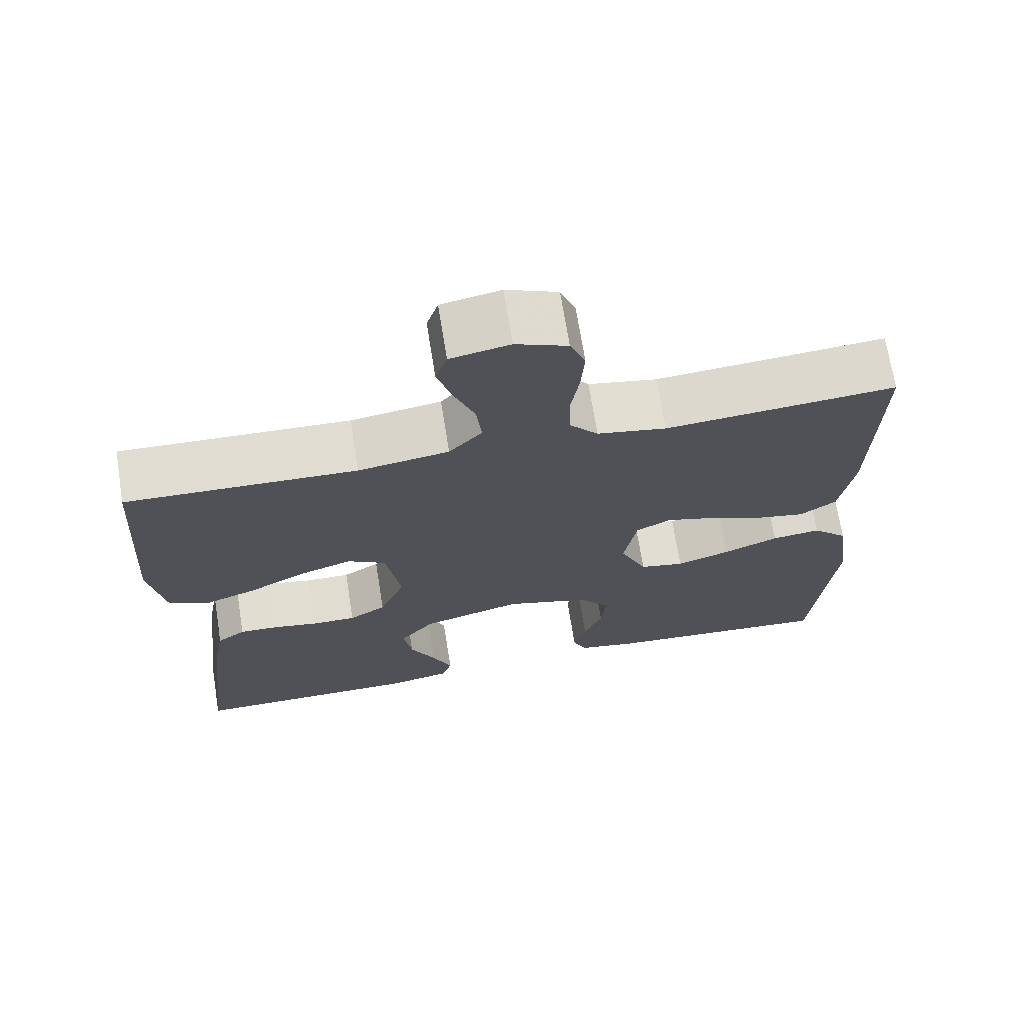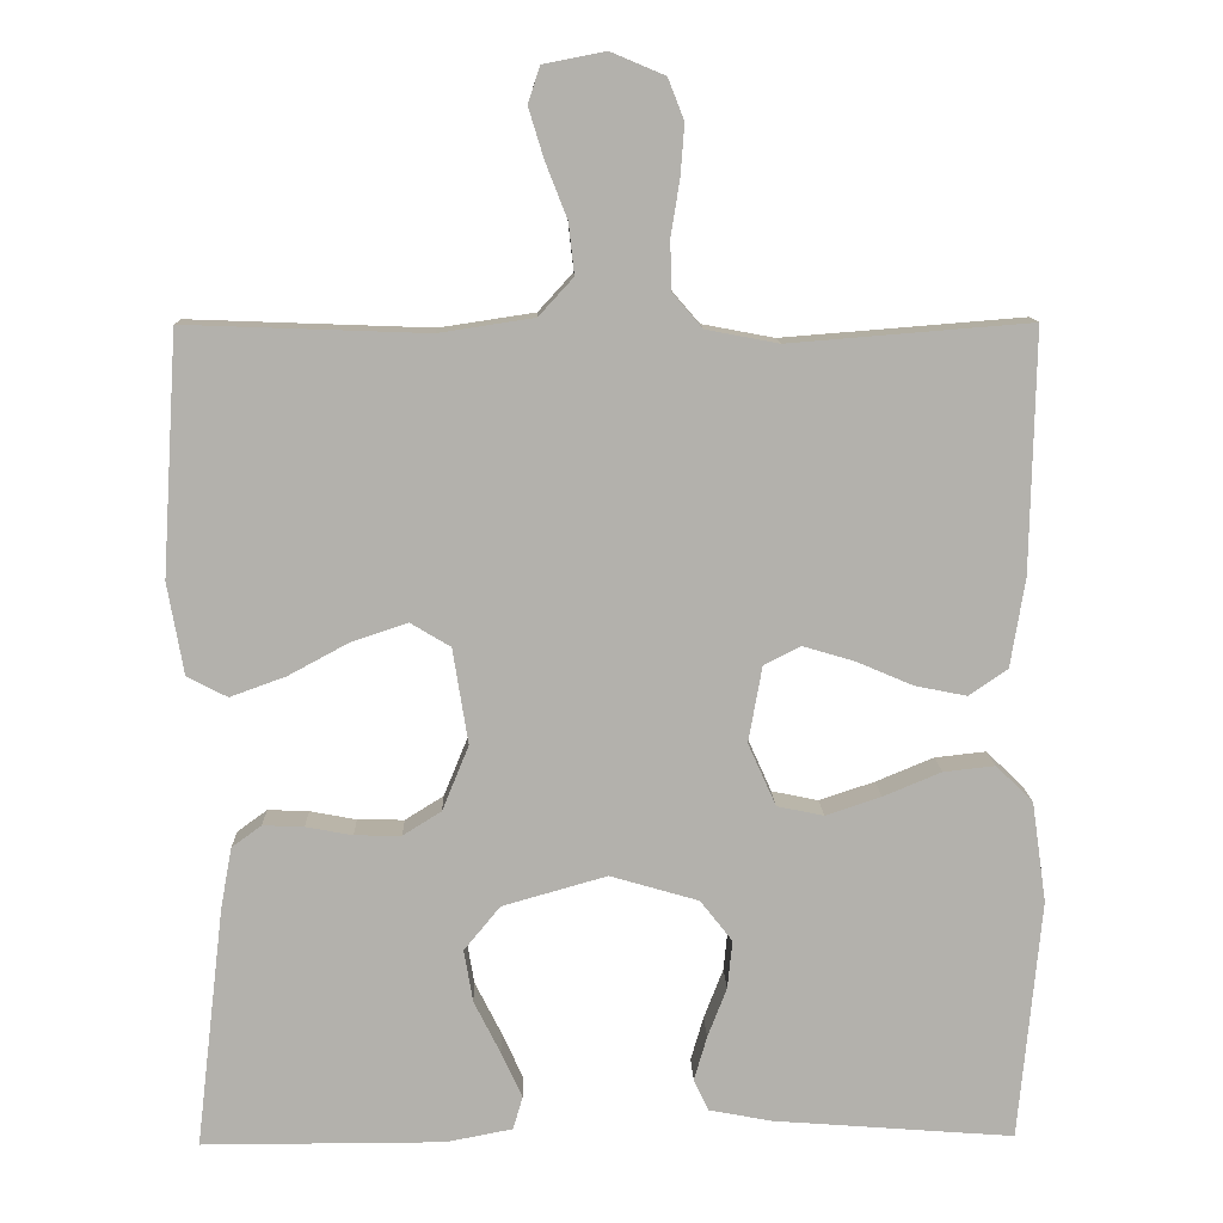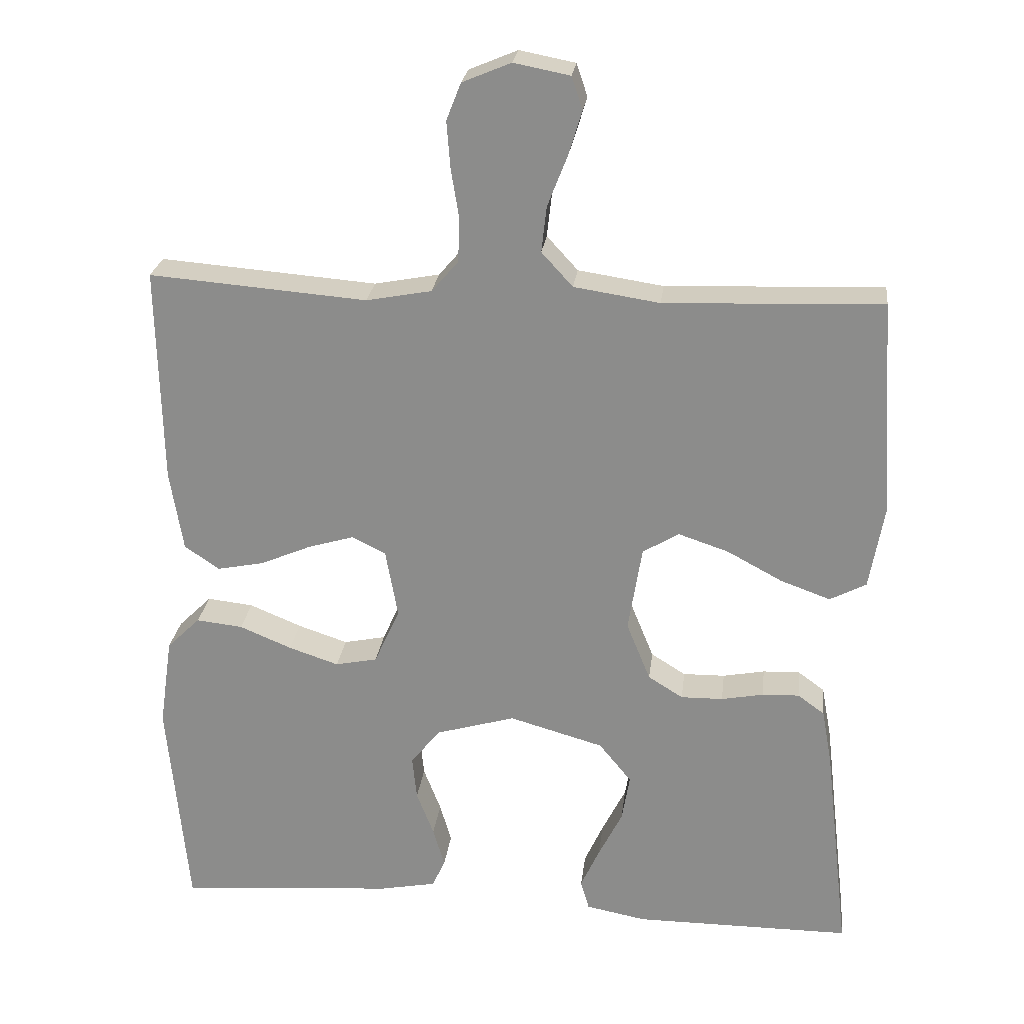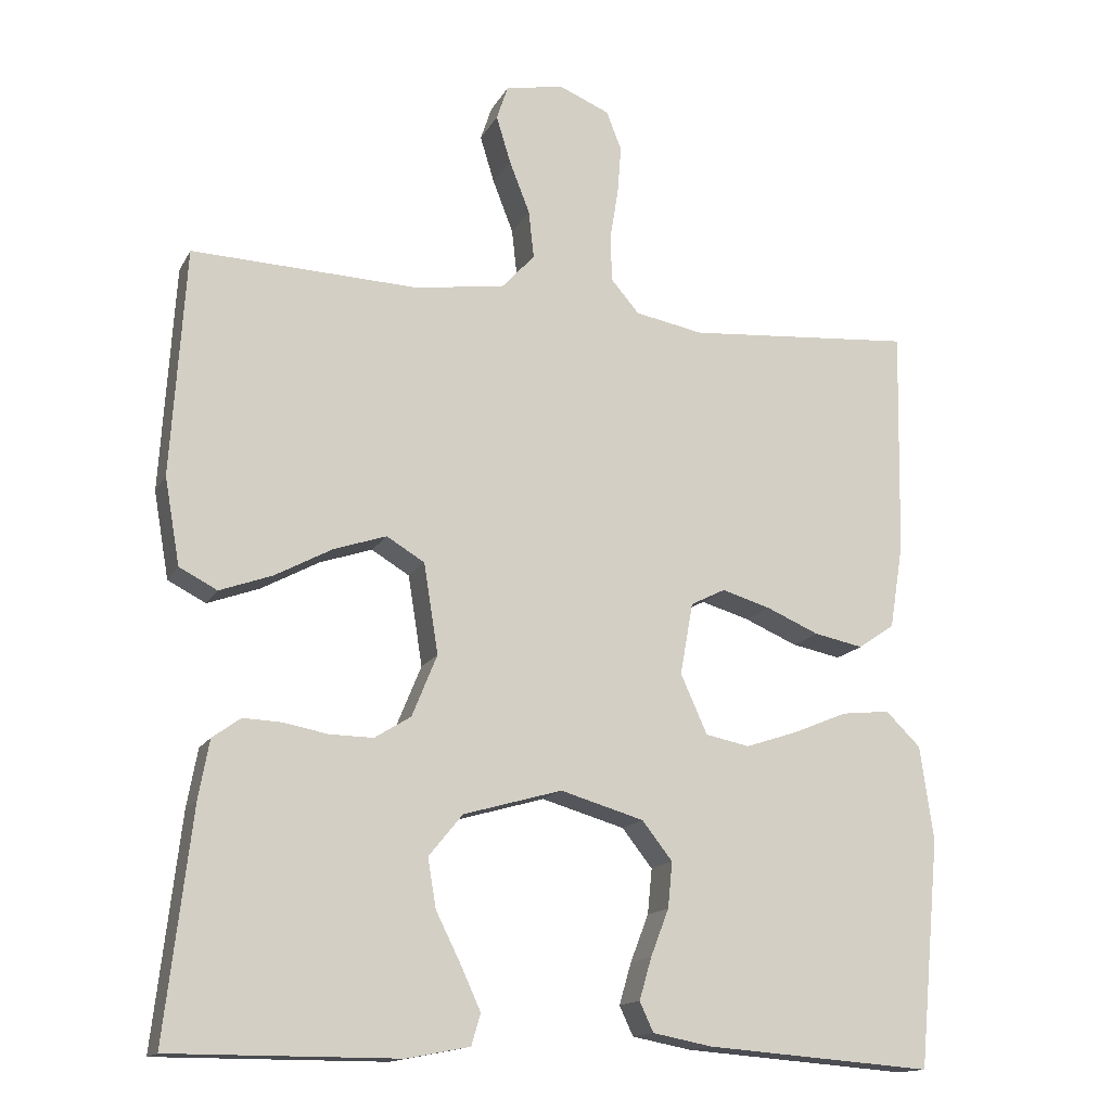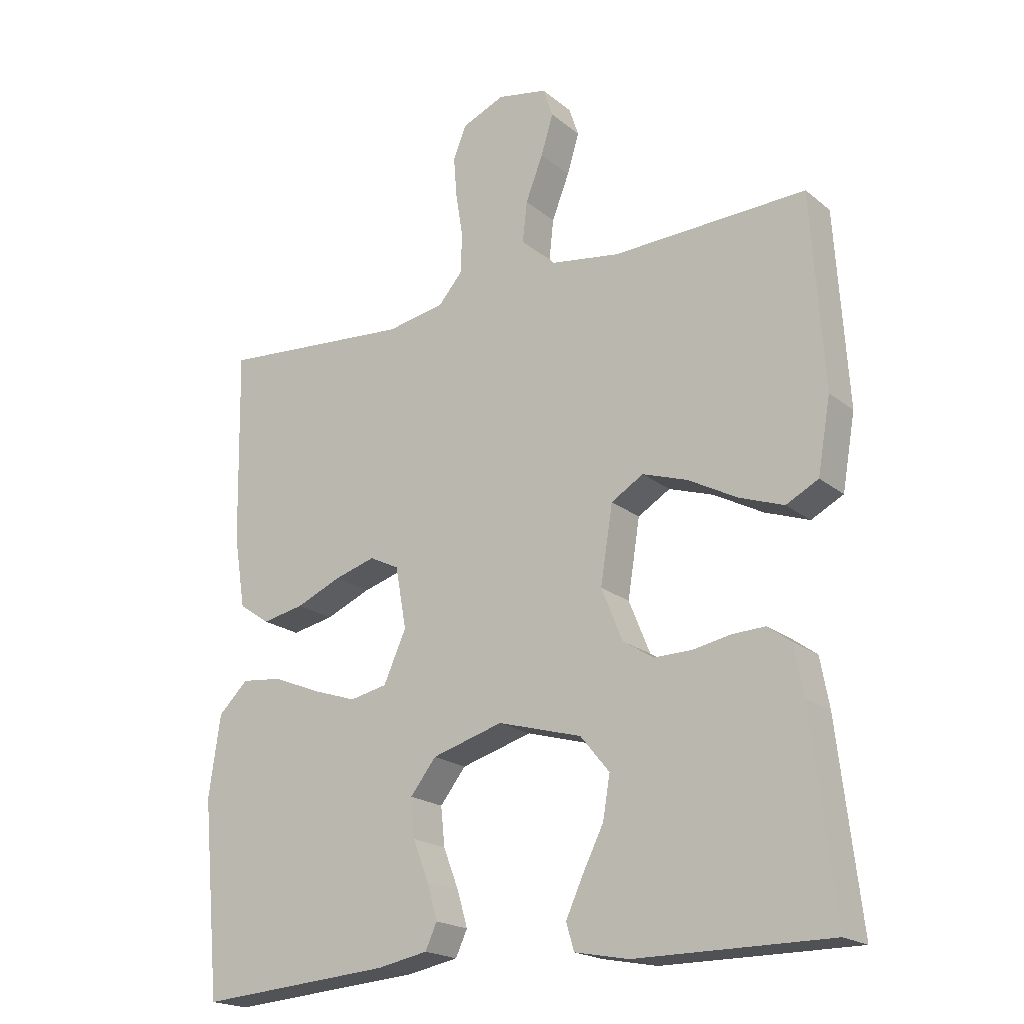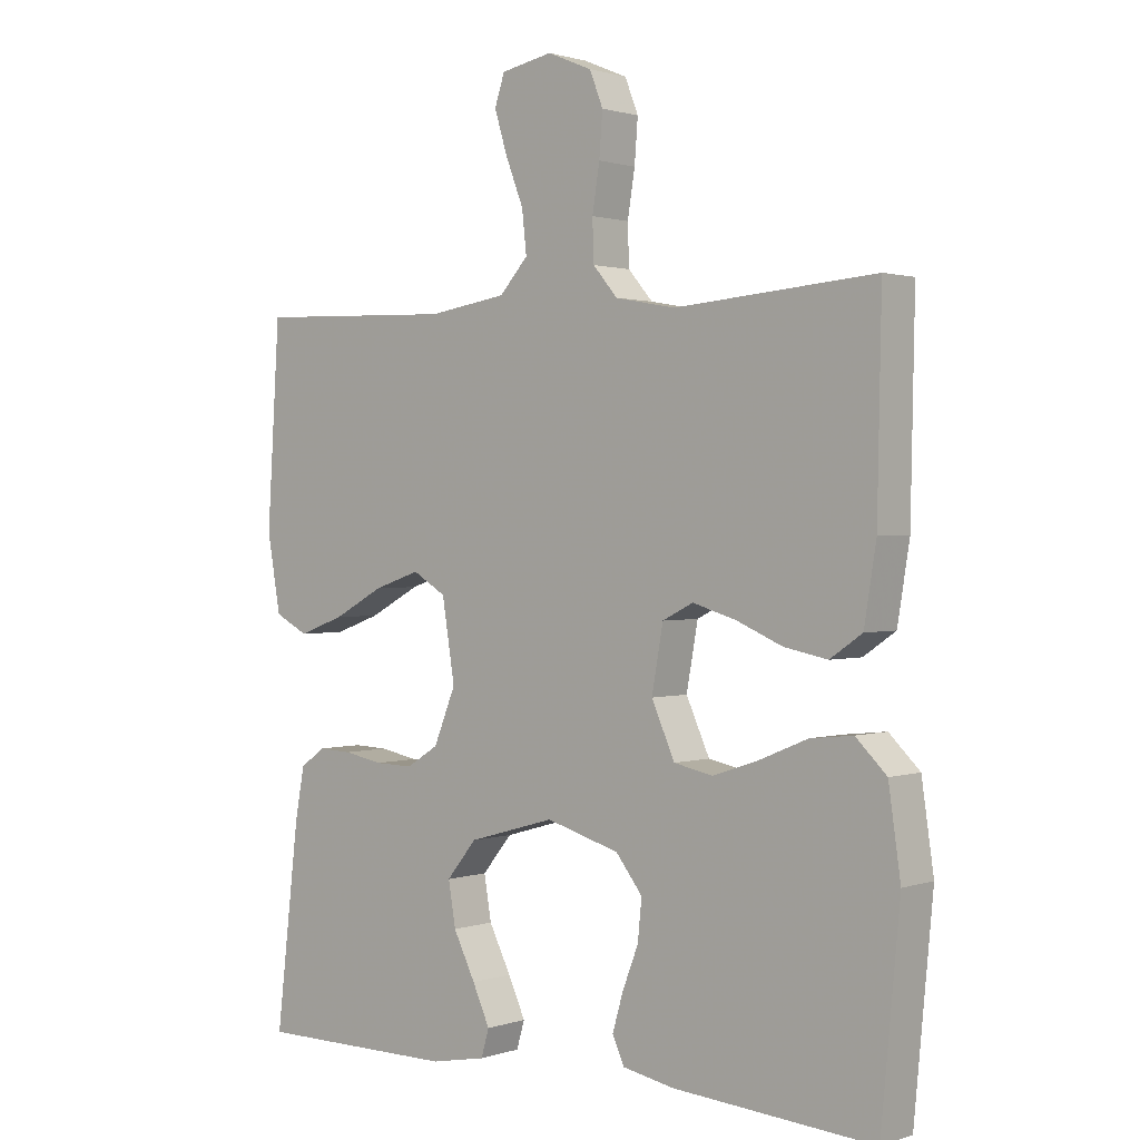
<metadata>
{"format":"obj","ext":"obj","renderer":"f3d","projection":"perspective","resolution":1024,"background":"white","views":[{"elev":69.8,"azim":170.9,"up":"+Z"},{"elev":11.2,"azim":178.4,"up":"+Z"},{"elev":24.7,"azim":6.9,"up":"+Z"},{"elev":-14.9,"azim":160.3,"up":"+Z"},{"elev":-19.8,"azim":34.7,"up":"+Z"},{"elev":1.2,"azim":-139.7,"up":"+Z"}]}
</metadata>
<code>
v 0.5 0.07 -0.5
v 0.2 0.07 -0.5
v 0.117 0.07 -0.484
v 0.105 0.07 -0.443
v 0.131 0.07 -0.386
v 0.164 0.07 -0.32
v 0.175 0.07 -0.255
v 0.13 0.07 -0.2
v 0 0.07 -0.163
v -0.11 0.07 -0.195
v -0.15 0.07 -0.246
v -0.144 0.07 -0.306
v -0.12 0.07 -0.368
v -0.104 0.07 -0.423
v -0.122 0.07 -0.462
v -0.2 0.07 -0.477
v -0.5 0.07 -0.5
v -0.528 0.07 -0.2
v -0.51 0.07 -0.075
v -0.464 0.07 -0.03
v -0.4 0.07 -0.037
v -0.328 0.07 -0.067
v -0.259 0.07 -0.09
v -0.201 0.07 -0.078
v -0.166 0.07 0
v -0.183 0.07 0.095
v -0.229 0.07 0.118
v -0.293 0.07 0.099
v -0.363 0.07 0.069
v -0.428 0.07 0.056
v -0.476 0.07 0.089
v -0.494 0.07 0.2
v -0.5 0.07 0.5
v -0.2 0.07 0.476
v -0.11 0.07 0.493
v -0.073 0.07 0.536
v -0.071 0.07 0.597
v -0.082 0.07 0.665
v -0.087 0.07 0.729
v -0.067 0.07 0.78
v 0 0.07 0.808
v 0.077 0.07 0.793
v 0.092 0.07 0.748
v 0.073 0.07 0.686
v 0.046 0.07 0.617
v 0.039 0.07 0.554
v 0.082 0.07 0.507
v 0.2 0.07 0.489
v 0.5 0.07 0.5
v 0.519 0.07 0.2
v 0.499 0.07 0.086
v 0.449 0.07 0.06
v 0.38 0.07 0.085
v 0.304 0.07 0.126
v 0.235 0.07 0.149
v 0.185 0.07 0.119
v 0.166 0.07 0
v 0.199 0.07 -0.081
v 0.247 0.07 -0.111
v 0.305 0.07 -0.11
v 0.363 0.07 -0.099
v 0.414 0.07 -0.097
v 0.451 0.07 -0.124
v 0.465 0.07 -0.2
v 0.5 0 -0.5
v 0.2 0 -0.5
v 0.117 0 -0.484
v 0.105 0 -0.443
v 0.131 0 -0.386
v 0.164 0 -0.32
v 0.175 0 -0.255
v 0.13 0 -0.2
v 0 0 -0.163
v -0.11 0 -0.195
v -0.15 0 -0.246
v -0.144 0 -0.306
v -0.12 0 -0.368
v -0.104 0 -0.423
v -0.122 0 -0.462
v -0.2 0 -0.477
v -0.5 0 -0.5
v -0.528 0 -0.2
v -0.51 0 -0.075
v -0.464 0 -0.03
v -0.4 0 -0.037
v -0.328 0 -0.067
v -0.259 0 -0.09
v -0.201 0 -0.078
v -0.166 0 0
v -0.183 0 0.095
v -0.229 0 0.118
v -0.293 0 0.099
v -0.363 0 0.069
v -0.428 0 0.056
v -0.476 0 0.089
v -0.494 0 0.2
v -0.5 0 0.5
v -0.2 0 0.476
v -0.11 0 0.493
v -0.073 0 0.536
v -0.071 0 0.597
v -0.082 0 0.665
v -0.087 0 0.729
v -0.067 0 0.78
v 0 0 0.808
v 0.077 0 0.793
v 0.092 0 0.748
v 0.073 0 0.686
v 0.046 0 0.617
v 0.039 0 0.554
v 0.082 0 0.507
v 0.2 0 0.489
v 0.5 0 0.5
v 0.519 0 0.2
v 0.499 0 0.086
v 0.449 0 0.06
v 0.38 0 0.085
v 0.304 0 0.126
v 0.235 0 0.149
v 0.185 0 0.119
v 0.166 0 0
v 0.199 0 -0.081
v 0.247 0 -0.111
v 0.305 0 -0.11
v 0.363 0 -0.099
v 0.414 0 -0.097
v 0.451 0 -0.124
v 0.465 0 -0.2
f 4 5 6
f 3 4 6
f 2 3 6
f 1 2 6
f 64 1 6
f 63 64 6
f 62 63 6
f 61 62 6
f 60 61 6
f 59 60 6 7
f 58 59 7 8
f 57 58 8 9
f 56 57 9 10
f 52 53 54
f 51 52 54
f 50 51 54
f 49 50 54
f 48 49 54
f 47 48 54 55
f 46 47 55 56
f 43 44 45
f 42 43 45
f 41 42 45
f 40 41 45
f 39 40 45
f 38 39 45
f 37 38 45
f 36 37 45 46
f 46 56 10
f 36 46 10
f 35 36 10
f 32 33 34
f 31 32 34
f 30 31 34
f 29 30 34
f 28 29 34
f 27 28 34 35
f 20 21 22
f 19 20 22
f 18 19 22
f 17 18 22
f 16 17 22
f 15 16 22
f 14 15 22
f 13 14 22
f 12 13 22
f 11 12 22 23
f 10 11 23 24
f 26 27 35
f 25 26 35 10
f 10 24 25
f 70 69 68
f 70 68 67
f 70 67 66
f 70 66 65
f 70 65 128
f 70 128 127
f 70 127 126
f 70 126 125
f 70 125 124
f 71 70 124 123
f 72 71 123 122
f 73 72 122 121
f 74 73 121 120
f 118 117 116
f 118 116 115
f 118 115 114
f 118 114 113
f 118 113 112
f 119 118 112 111
f 120 119 111 110
f 109 108 107
f 109 107 106
f 109 106 105
f 109 105 104
f 109 104 103
f 109 103 102
f 109 102 101
f 110 109 101 100
f 74 120 110
f 74 110 100
f 74 100 99
f 98 97 96
f 98 96 95
f 98 95 94
f 98 94 93
f 98 93 92
f 99 98 92 91
f 86 85 84
f 86 84 83
f 86 83 82
f 86 82 81
f 86 81 80
f 86 80 79
f 86 79 78
f 86 78 77
f 86 77 76
f 87 86 76 75
f 88 87 75 74
f 99 91 90
f 74 99 90 89
f 89 88 74
f 1 65 66 2
f 2 66 67 3
f 3 67 68 4
f 4 68 69 5
f 5 69 70 6
f 6 70 71 7
f 7 71 72 8
f 8 72 73 9
f 9 73 74 10
f 10 74 75 11
f 11 75 76 12
f 12 76 77 13
f 13 77 78 14
f 14 78 79 15
f 15 79 80 16
f 16 80 81 17
f 17 81 82 18
f 18 82 83 19
f 19 83 84 20
f 20 84 85 21
f 21 85 86 22
f 22 86 87 23
f 23 87 88 24
f 24 88 89 25
f 25 89 90 26
f 26 90 91 27
f 27 91 92 28
f 28 92 93 29
f 29 93 94 30
f 30 94 95 31
f 31 95 96 32
f 32 96 97 33
f 33 97 98 34
f 34 98 99 35
f 35 99 100 36
f 36 100 101 37
f 37 101 102 38
f 38 102 103 39
f 39 103 104 40
f 40 104 105 41
f 41 105 106 42
f 42 106 107 43
f 43 107 108 44
f 44 108 109 45
f 45 109 110 46
f 46 110 111 47
f 47 111 112 48
f 48 112 113 49
f 49 113 114 50
f 50 114 115 51
f 51 115 116 52
f 52 116 117 53
f 53 117 118 54
f 54 118 119 55
f 55 119 120 56
f 56 120 121 57
f 57 121 122 58
f 58 122 123 59
f 59 123 124 60
f 60 124 125 61
f 61 125 126 62
f 62 126 127 63
f 63 127 128 64
f 64 128 65 1

</code>
